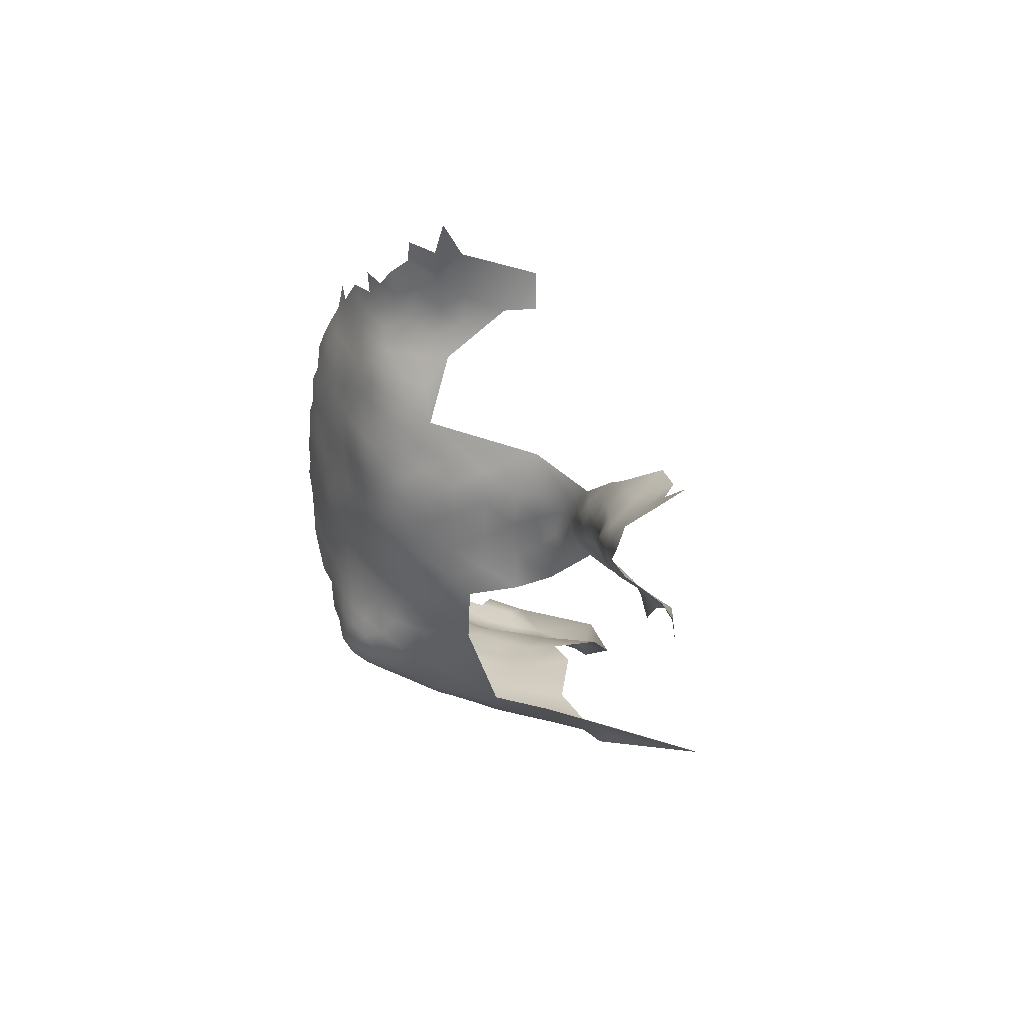
<metadata>
{"format":"obj","ext":"obj","renderer":"f3d","projection":"perspective","resolution":1024,"background":"white","views":[{"elev":-70.4,"azim":-125.7,"up":"+Y"}]}
</metadata>
<code>
v 288.1 747.3 -356.1
v 286 748.3 -358.1
v 290.3 749.3 -355.1
v 290.1 746.5 -354
v 285.9 745.4 -357
v 285.6 742.6 -355.7
v 285.5 739.9 -354
v 283.3 740.6 -356.1
v 283.4 743.3 -357.7
v 287.9 744.7 -355.1
v 287.8 742 -353.5
v 283.7 746.3 -359.1
v 309.5 756.6 -332.3
v 309.2 753.7 -334.3
v 309.7 759.4 -330.2
v 309.6 762.6 -328
v 309.2 756.1 -328.6
v 309.1 753.5 -330.7
v 310 766.3 -330
v 309.1 766.1 -325.9
v 308.6 762.6 -324
v 285.5 737.2 -352.4
v 283.2 738 -354.4
v 287.8 739.2 -352
v 281 741.2 -358.1
v 280.9 744 -359.7
v 301.1 744.9 -344.6
v 299.1 745.5 -346.8
v 297 746.4 -349.2
v 308.8 753.2 -326.9
v 308.9 750.2 -329
v 309.1 750.3 -332.6
v 299.1 742.8 -345
v 296.6 743.4 -347.3
v 292.4 748.6 -353.1
v 308 759 -322.2
v 307.3 762.6 -320
v 309.1 759 -326.2
v 308.7 755.7 -324.5
v 308 766.1 -321.9
v 308.6 769.9 -323.9
v 307.8 769.7 -320.2
v 306.8 766.1 -317.8
v 309.1 774 -325.4
v 309.3 770.5 -327.5
v 309 777.4 -323.5
v 308.7 773.8 -321.9
v 278.5 741.9 -360.2
v 278.6 744.8 -361.7
v 281 747 -361
v 290 744 -353
v 301.2 742.2 -342.8
v 309.1 783.8 -319.7
v 308.8 780.7 -321.6
v 309.2 786.9 -317.7
v 308.8 783.8 -316.1
v 308.4 780.7 -318
v 308.4 786.7 -313.4
v 290.1 741.2 -351.5
v 290.1 738.5 -349.9
v 292.3 743.4 -350.8
v 292.3 740.7 -349.3
v 292.3 746.1 -352.1
v 294.6 745.3 -350.1
v 294.3 742.7 -348.8
v 294.5 740.3 -347
v 297 740.3 -344.9
v 294.7 737.9 -345
v 292.3 738 -347.3
v 292.4 735.7 -345.1
v 290.1 735.9 -347.5
v 292.5 733.4 -343
v 292.3 731.1 -340.7
v 290.2 731.3 -343.1
v 290.3 733.7 -345.3
v 288.2 731.5 -345.5
v 288.1 734 -347.8
v 295 735.5 -342.9
v 294.9 733.1 -340.8
v 297.4 737.7 -342.9
v 297.4 735 -340.9
v 299.8 739.9 -342.7
v 300 737 -341
v 299.7 734.3 -339
v 299.5 731.9 -336.6
v 297 732.5 -338.6
v 302.2 736.4 -339.2
v 302 733.6 -337.3
v 302.1 739.2 -340.8
v 304.3 741.6 -340.1
v 304.5 738.5 -338.7
v 304.6 735.6 -337.3
v 304.3 733.1 -335.2
v 306.5 737.7 -336.6
v 306.4 735.2 -334.7
v 307.9 740 -334.9
v 307.4 737.3 -333.7
v 308.6 743 -332.9
v 308 739.8 -330.9
v 308.4 743.4 -329
v 307.6 740.1 -327
v 306.7 736.7 -328.5
v 306 736.7 -324.8
v 304.8 733.5 -326.7
v 305.4 733.5 -330.8
v 308.8 746.7 -330.9
v 308.4 746.7 -327.1
v 307.7 743.4 -325.1
v 307.7 746.6 -323.2
v 307.3 743.3 -321.4
v 306.9 740.1 -323.1
v 290 729.1 -340.7
v 288 729 -343.3
v 285.8 728.9 -345.7
v 287.7 726.9 -340.9
v 285.6 726.5 -343.4
v 308.8 746.7 -334.6
v 306.1 739.9 -319.5
v 306.4 743.2 -317.6
v 307.1 746.6 -319.2
v 306.4 746.5 -315.5
v 307.1 749.8 -317.5
v 306.3 749.8 -313.6
v 306.9 753 -315.4
v 305 753.6 -310.7
v 304.8 749.7 -309.5
v 305.5 746.4 -311.6
v 305.3 743.2 -313.4
v 304 746.2 -307.4
v 302.9 742.4 -305.9
v 304.3 742.8 -309.7
v 302.6 739.3 -307.9
v 303.9 739.5 -311.9
v 305 739.8 -315.7
v 301.4 743.8 -302
v 300.9 739.3 -303.8
v 307.7 749.7 -321.2
v 307.6 753 -319.2
v 299.4 742.9 -297.4
v 299.1 739.1 -299.6
v 306 756.3 -313.3
v 307 756.3 -316.8
v 297.6 739.2 -295.4
v 298.1 742.6 -292.9
v 308.2 752.9 -323
v 307.9 756.1 -320.6
v 304.1 733.6 -322.9
v 305.3 736.6 -321.3
v 303.7 733.8 -319.4
v 301.7 731.2 -320.1
v 302 730.7 -324.4
v 304.2 736.5 -317.4
v 301.7 731.4 -335.1
v 303 736.4 -313.8
v 287.7 736.6 -350.3
v 308.2 749.8 -325
v 308.6 789.9 -315.4
v 306.6 769.6 -315.7
v 305.6 766.2 -313.5
v 305.9 762.5 -315.4
v 283.1 735.2 -352.7
v 285.6 734.6 -350.5
v 307.1 759.4 -318.6
v 280.9 738.7 -356.6
v 280.8 736 -355
v 280.8 733.4 -353.2
v 278.5 734 -355.3
v 278.5 736.6 -357.2
v 280.7 730.8 -351.4
v 278.5 731.4 -353.6
v 283.2 732.8 -351
v 278.4 728.7 -352
v 277.8 726 -349.9
v 275.9 726.7 -352.2
v 276.2 729.5 -354.1
v 280.5 728.2 -349.7
v 280.1 725.7 -347.6
v 282.7 730.3 -349.4
v 282.9 728.1 -347.6
v 276.2 732.2 -355.8
v 304.1 769.7 -310.1
v 303.9 766 -309.3
v 304.7 763.1 -311.5
v 302.7 730.6 -332.2
v 285.6 731.5 -348
v 276 740 -360.8
v 276.3 742.8 -362.3
v 278.4 739.2 -358.7
v 307.6 773.3 -317.9
v 308.3 783.6 -312.4
v 308 780.7 -314
v 276.1 745.8 -363.6
v 273.7 743.9 -364.1
v 273.6 741 -362.9
v 273.4 738.2 -361.4
v 271.1 739.1 -363.4
v 271.3 742.1 -364.8
v 271 745.1 -365.7
v 268.7 743.3 -366.4
v 268.6 740.2 -365.2
v 271 736.4 -361.8
v 270.9 733.8 -360.1
v 271.1 731.2 -358.2
v 268.6 731.6 -360.3
v 268.3 734.3 -362
v 273.4 735.8 -359.9
v 273.6 733.2 -358.1
v 268.5 737.2 -363.7
v 265.8 735.4 -363.7
v 265.9 738.4 -365.4
v 268.6 729.1 -358.2
v 266 729.7 -360.1
v 265.8 732.4 -362
v 268.7 726.6 -356
v 271.3 728.7 -356.2
v 266.1 727 -358
v 265.6 724.5 -355.6
v 263.4 725.3 -357.7
v 263.5 727.7 -359.9
v 263.2 730.6 -361.9
v 263.1 733.5 -363.7
v 263.2 736.5 -365.4
v 260.7 734.4 -365.6
v 260.5 737.1 -367.3
v 262.9 739.6 -367.2
v 271.3 726 -354
v 271.2 723.5 -351.5
v 270.9 721.5 -348.4
v 267.9 721.7 -350.4
v 268.3 723.9 -353.6
v 274.3 723.6 -349.7
v 274 721.2 -346.4
v 277.2 723.2 -347.3
v 273.9 727.9 -354.3
v 270.7 719.7 -344.8
v 267.7 720 -346.9
v 265.8 741.6 -366.9
v 275.8 737.3 -359.4
v 274 730.6 -356.3
v 273.6 725.4 -352.3
v 297.8 739.2 -292.1
v 307.2 780.9 -310
v 306.7 778 -312
v 307.3 777.4 -315.8
v 305.2 777.7 -307.9
v 305.4 781.3 -304.4
v 303.1 777.6 -303.4
v 302.2 774.2 -305.9
v 305.5 774.2 -312.1
v 302.1 781.6 -297.3
v 300.1 778 -297.5
v 305.2 785.4 -303.7
v 301.9 757.4 -305.7
v 306.2 759 -315.3
v 302.9 762.7 -307.2
v 304.7 759.2 -311.3
v 308.3 777.3 -319.9
v 289.7 727.1 -338.1
v 292.4 729.4 -338.3
v 259.5 739.1 -368.6
v 257 734.1 -367.6
v 253.4 729.8 -367.5
v 255.8 730.2 -365.6
v 253.2 727.6 -365.3
v 255.5 727.6 -362.7
v 258.4 732.1 -365.3
v 258.5 729.6 -363.3
v 296.2 730.1 -336.1
v 299.2 729.6 -333.7
v 258.3 727.3 -361
v 254.6 725.3 -359.1
v 252.8 725.9 -362.5
v 302.7 730.5 -328.5
v 250.4 725.6 -365.1
v 302 733.2 -315.8
v 300 732.8 -311.2
v 297.5 729.3 -313
v 260.9 731.6 -363.6
v 261 728.8 -361.6
v 250.1 723.9 -361
v 297.4 732.5 -306
v 264.8 722.2 -352.5
v 264.2 719.8 -348.4
v 260.7 721.4 -351.6
v 261.8 723.4 -355.1
v 279.9 723.4 -345.2
v 282.7 725.8 -345.5
v 282.5 723.7 -343.1
v 276.8 721.1 -344.2
v 302 736.5 -310.1
v 285.3 724.6 -340.8
v 295.2 732.3 -301.5
v 294.2 728.4 -305.6
v 294.7 731.1 -338.8
v 300 730.7 -316
v 300.1 736 -306.3
v 306.9 785.3 -308.1
v 306.6 789.5 -310.2
v 303.6 786.2 -299.4
v 304.8 789.5 -305.2
v 306.2 793.8 -308.9
v 292.3 727.4 -335.2
v 294.7 747.9 -351.1
v 287.5 725.4 -338.5
v 285.3 723.2 -337.6
v 285.1 722.2 -334.3
v 282.1 720.2 -332.4
v 282.2 721.1 -336.2
v 288.1 724.6 -335.4
v 287.3 723 -331.2
v 290.5 725.2 -332.6
v 290.4 724.6 -329.2
v 294 726.3 -329.9
v 278.1 719.3 -334.7
v 279.6 720.7 -338.7
v 282.4 722.4 -340
v 260.4 726 -358.8
v 298.1 728.3 -322.2
v 300.2 774.4 -301.2
v 276.1 734.8 -357.6
v 298.2 735.8 -302.2
v 273.6 719.3 -342.6
v 272.9 718.1 -337.6
v 269.6 718 -340.5
v 276.3 719.6 -339.7
v 300.1 763.4 -302.6
v 301.2 767.9 -304.3
v 293.2 732.2 -296.9
v 266.9 718.7 -343.2
v 295.7 728 -333.3
v 300.5 780.3 -293.6
v 298.8 727.9 -330.4
v 279.6 721.5 -342.1
v 306.9 736 -331.3
v 247.3 723.5 -364.3
v 298.2 777.1 -294
v 299.8 778.2 -292
v 298.2 774.4 -297.8
v 301.7 784.8 -294.1
v 300.8 783.3 -291.2
v 282.2 719 -328.6
v 277.5 718.4 -329.4
v 299.4 728 -326.9
v 290 725.1 -323.5
v 257.8 723.6 -355.1
v 273.6 717.9 -332.1
v 268.7 716.8 -335.4
v 250.1 723.2 -356.7
v 246.3 721.8 -354.9
v 253.8 723.4 -354.7
v 246.9 721.8 -359.4
v 244.7 722.3 -365.7
v 296.4 735.7 -297.8
v 265 717.1 -338.4
v 244.7 721.1 -349.2
v 250 722.3 -353
v 241.4 720.3 -358.9
v 293.9 734.3 -293
v 295 772.9 -293.7
v 296.1 776.1 -289.9
v 302.3 779.2 -300.2
v 243.6 721 -362
v 291.9 728.1 -299.2
v 258.2 716.3 -333.8
v 264.8 715.3 -332.6
v 268.9 716.4 -330.2
v 268.8 715.6 -325.5
v 296.5 730.1 -308.7
v 276.9 717.5 -323.9
v 272.9 717.2 -326.8
v 291.7 730.4 -293
v 302.7 750.9 -305.4
v 299.3 752 -298.3
v 298.3 768.2 -300.1
v 297.2 763 -298.1
v 265.4 714.6 -328.5
v 265.6 713.7 -325.1
v 262.3 712.7 -326.8
v 261.3 709.9 -325.7
v 261.3 706.7 -325.2
v 261.1 703.5 -324.6
v 258.8 704.9 -326.1
v 259 708 -326.4
v 261.3 702.3 -321
v 258.7 701.7 -325.7
v 258.4 698.5 -324.9
v 256.2 696.5 -325.9
v 256.2 692.6 -325.3
v 253.1 694.9 -326.3
v 253.3 698.1 -326.5
v 256.2 700 -326.4
v 251.7 701.7 -326.1
v 256.1 703.1 -326.6
v 252.9 691.4 -326.1
v 249.4 693.2 -325.8
v 249.6 696.8 -326.3
v 259.6 697.9 -321.8
v 253 687.6 -326
v 248.7 689.8 -325.1
v 255.8 689.3 -325.8
v 259.3 711.3 -327.7
v 263.9 711.5 -324.9
v 263.4 708.8 -323.8
v 264 708.8 -320.4
v 262.6 706 -322
v 255.9 706.3 -326.9
v 248.7 685.1 -325
v 250.4 681 -326.1
v 244.8 683.3 -323.8
v 243.9 688.1 -322.7
v 252.9 683.4 -325.8
v 252.7 679.7 -325.6
v 255.3 682.1 -324.5
v 255.4 685.6 -325.1
v 245.6 679.6 -324.8
v 255.2 678.6 -320.4
v 256.1 681.8 -318.2
v 255.3 678.5 -316.8
v 256.3 678 -314.4
v 255.3 675.5 -315.3
v 257.6 675.4 -313.2
v 256 681.5 -314.4
v 257.1 684.6 -316.2
v 257.2 684.7 -319.5
v 258 687.7 -317.3
v 258.8 687.5 -314.2
v 259.1 690.7 -315.6
v 258.6 690.7 -319
v 259.2 693.6 -317.4
v 258.9 693.7 -320.8
v 259.6 696.3 -319.1
v 260.5 699.3 -318
v 260.1 696.3 -316.2
v 261 699.1 -314.7
v 261.3 695.7 -314.1
v 260.2 693.3 -314.6
v 262.5 693.2 -312.6
v 261.2 690.5 -313.6
v 262.1 702.2 -316.5
v 258.5 690.8 -322.7
v 258.2 687.7 -320.9
v 258.2 694.3 -323.9
v 244.1 692.3 -324
v 260.4 700.7 -324
v 262.5 713.7 -330.7
v 257.4 688 -324
v 256.9 684.8 -322.7
v 263.1 705.3 -318
v 241 677.6 -323.8
v 256 681.7 -321.8
v 266.6 712 -323.3
v 305 795.1 -302.7
v 272.3 716.5 -321
v 239.1 718 -363.6
v 290.6 728 -295.5
v 255.2 721.9 -351.7
v 237.4 719.5 -348.9
v 241.4 718.8 -346
v 301.6 801.1 -288.3
v 283.2 719.1 -285.4
f 206 201 195
f 1 4 10
f 162 22 155
f 25 8 164
f 86 294 79
f 386 391 385
f 10 4 51
f 24 59 60
f 5 12 2
f 27 33 28
f 1 10 5
f 59 61 62
f 169 176 172
f 195 201 196
f 1 5 2
f 6 5 10
f 238 206 195
f 164 8 23
f 164 23 165
f 24 7 11
f 186 48 188
f 7 23 8
f 7 6 11
f 7 8 6
f 62 61 65
f 170 172 175
f 170 169 172
f 170 180 167
f 62 60 59
f 92 94 95
f 91 89 90
f 166 161 171
f 11 51 59
f 11 59 24
f 93 92 95
f 52 33 27
f 22 23 7
f 193 194 197
f 9 8 25
f 9 6 8
f 70 75 71
f 92 91 94
f 92 87 91
f 22 24 155
f 22 7 24
f 71 69 70
f 167 166 170
f 174 234 175
f 167 165 166
f 72 75 70
f 169 170 166
f 204 202 203
f 49 187 192
f 83 82 89
f 3 4 1
f 208 196 201
f 34 28 33
f 77 71 75
f 68 69 66
f 68 70 69
f 195 196 194
f 167 180 320
f 401 379 383
f 279 278 220
f 279 267 278
f 199 198 197
f 64 65 61
f 64 61 63
f 178 176 169
f 178 179 176
f 223 224 222
f 193 197 198
f 26 9 25
f 80 82 83
f 155 24 60
f 174 175 172
f 67 68 66
f 77 75 76
f 167 168 165
f 167 320 168
f 11 10 51
f 11 6 10
f 116 114 113
f 436 438 427
f 162 161 22
f 162 171 161
f 200 199 197
f 173 174 172
f 78 80 81
f 401 378 379
f 112 74 73
f 112 113 74
f 87 83 89
f 87 89 91
f 205 202 204
f 79 78 81
f 75 74 76
f 75 72 74
f 164 165 168
f 26 49 50
f 173 176 177
f 173 172 176
f 61 59 51
f 169 171 178
f 169 166 171
f 186 187 48
f 88 84 87
f 73 74 72
f 196 197 194
f 200 197 196
f 259 112 73
f 66 62 65
f 180 170 175
f 222 225 210
f 222 224 225
f 206 202 201
f 206 207 202
f 380 379 403
f 380 383 379
f 381 444 385
f 436 437 438
f 115 116 113
f 382 380 381
f 382 381 385
f 294 259 73
f 303 64 63
f 303 63 35
f 81 80 83
f 239 180 175
f 220 278 221
f 115 113 112
f 84 81 83
f 84 83 87
f 240 234 174
f 114 185 76
f 49 26 48
f 49 48 187
f 214 216 211
f 207 203 202
f 209 205 213
f 97 95 94
f 97 94 96
f 379 402 403
f 379 378 402
f 63 51 4
f 63 61 51
f 239 175 234
f 179 287 177
f 179 177 176
f 258 112 259
f 78 79 72
f 451 402 377
f 278 267 266
f 195 186 238
f 215 239 234
f 393 406 382
f 215 211 203
f 215 214 211
f 164 168 188
f 435 433 434
f 267 263 266
f 419 421 420
f 62 66 69
f 414 446 447
f 383 380 382
f 238 186 188
f 213 220 221
f 429 436 427
f 25 164 188
f 9 5 6
f 79 294 73
f 79 73 72
f 88 87 92
f 186 194 187
f 186 195 194
f 204 203 211
f 204 211 212
f 433 436 429
f 291 116 115
f 35 63 4
f 35 4 3
f 85 84 88
f 218 317 219
f 414 413 411
f 286 287 288
f 286 177 287
f 113 76 74
f 113 114 76
f 25 48 26
f 25 188 48
f 389 387 388
f 435 437 436
f 435 436 433
f 227 226 240
f 193 187 194
f 193 192 187
f 263 264 262
f 412 411 413
f 9 12 5
f 226 234 240
f 88 92 93
f 77 76 185
f 208 200 196
f 208 210 200
f 444 386 385
f 339 340 331
f 418 419 420
f 165 161 166
f 218 216 217
f 218 219 216
f 212 216 219
f 212 211 216
f 208 205 209
f 161 23 22
f 161 165 23
f 383 382 406
f 209 213 221
f 29 64 303
f 304 291 115
f 304 305 291
f 85 86 84
f 387 391 386
f 153 85 88
f 70 78 72
f 70 68 78
f 302 258 259
f 210 209 222
f 210 208 209
f 265 272 264
f 265 264 263
f 204 213 205
f 204 212 213
f 210 225 237
f 441 446 440
f 153 88 93
f 268 294 86
f 431 433 429
f 205 201 202
f 205 208 201
f 222 221 223
f 222 209 221
f 333 286 288
f 226 214 215
f 226 215 234
f 430 431 429
f 430 429 428
f 408 411 412
f 393 382 385
f 393 385 391
f 115 258 304
f 115 112 258
f 29 28 34
f 220 219 279
f 220 213 212
f 220 212 219
f 110 108 109
f 423 425 426
f 268 86 85
f 53 56 57
f 53 57 54
f 137 109 156
f 432 434 433
f 432 433 431
f 13 18 14
f 230 226 227
f 230 214 226
f 441 428 425
f 239 203 207
f 239 215 203
f 69 60 62
f 316 333 288
f 227 240 231
f 17 18 13
f 68 80 78
f 68 67 80
f 100 106 107
f 289 232 233
f 86 79 81
f 86 81 84
f 270 267 279
f 53 55 56
f 232 231 233
f 439 434 432
f 309 305 304
f 430 440 442
f 30 18 17
f 122 138 124
f 137 156 145
f 428 429 427
f 278 223 221
f 278 266 223
f 441 447 446
f 441 424 447
f 238 168 320
f 238 188 168
f 46 47 44
f 315 333 316
f 390 387 389
f 30 31 18
f 336 331 337
f 235 228 232
f 142 163 254
f 18 31 32
f 317 270 279
f 317 279 219
f 404 405 403
f 394 389 388
f 32 14 18
f 447 450 413
f 447 413 414
f 123 122 124
f 15 17 13
f 137 138 122
f 229 230 227
f 237 200 210
f 237 199 200
f 163 146 36
f 217 214 230
f 217 216 214
f 267 265 263
f 267 270 265
f 138 137 145
f 257 54 57
f 207 320 180
f 207 180 239
f 228 229 227
f 426 427 438
f 111 108 110
f 66 65 34
f 418 422 419
f 190 242 191
f 397 386 444
f 149 147 148
f 120 137 122
f 424 441 425
f 424 425 423
f 67 82 80
f 310 309 311
f 103 148 147
f 243 191 242
f 416 450 417
f 416 417 418
f 46 54 257
f 425 427 426
f 425 428 427
f 316 291 305
f 121 122 123
f 121 120 122
f 71 60 69
f 190 191 56
f 101 99 100
f 417 422 418
f 244 191 243
f 269 85 153
f 269 268 85
f 309 310 306
f 67 66 34
f 67 34 33
f 162 155 77
f 306 305 309
f 30 39 145
f 142 146 163
f 52 89 82
f 400 398 394
f 400 394 388
f 228 231 232
f 228 227 231
f 405 380 403
f 257 47 46
f 20 16 19
f 423 422 417
f 423 417 424
f 307 308 306
f 272 274 264
f 127 121 123
f 233 177 286
f 390 391 387
f 206 238 320
f 206 320 207
f 424 450 447
f 424 417 450
f 445 365 376
f 291 316 288
f 154 133 290
f 21 16 20
f 103 147 104
f 322 235 232
f 322 232 289
f 99 96 98
f 58 55 157
f 289 286 333
f 289 233 286
f 244 257 57
f 119 120 121
f 282 230 229
f 282 217 230
f 312 310 311
f 100 107 108
f 100 108 101
f 105 334 102
f 106 117 32
f 106 32 31
f 440 428 441
f 440 430 428
f 159 43 158
f 107 156 109
f 107 109 108
f 26 12 9
f 26 50 12
f 233 173 177
f 155 60 71
f 155 71 77
f 128 121 127
f 348 351 280
f 58 190 56
f 58 56 55
f 384 444 381
f 107 106 31
f 191 244 57
f 191 57 56
f 308 305 306
f 132 290 133
f 260 225 224
f 134 118 119
f 236 228 235
f 159 183 160
f 314 308 307
f 82 33 52
f 82 67 33
f 387 442 388
f 118 111 110
f 118 110 119
f 142 254 141
f 36 146 39
f 36 39 38
f 100 99 98
f 131 132 133
f 110 120 119
f 269 330 268
f 160 43 159
f 120 109 137
f 120 110 109
f 130 132 131
f 38 17 15
f 38 15 16
f 40 41 42
f 143 144 241
f 36 37 163
f 36 21 37
f 308 315 316
f 308 316 305
f 396 390 389
f 245 243 242
f 404 448 405
f 17 39 30
f 17 38 39
f 64 29 34
f 64 34 65
f 102 103 104
f 102 104 105
f 146 138 145
f 146 145 39
f 130 131 129
f 152 149 148
f 312 311 313
f 398 414 411
f 21 38 16
f 21 36 38
f 236 229 228
f 309 304 258
f 40 37 21
f 271 272 265
f 162 77 185
f 269 153 184
f 156 107 31
f 135 136 130
f 111 101 108
f 128 131 133
f 128 133 134
f 154 152 134
f 154 134 133
f 131 128 127
f 400 446 414
f 400 414 398
f 102 99 101
f 37 40 43
f 140 139 143
f 129 131 127
f 334 95 97
f 99 97 96
f 184 153 93
f 451 403 402
f 105 104 273
f 105 273 184
f 397 432 431
f 156 30 145
f 156 31 30
f 126 129 127
f 148 103 111
f 148 111 118
f 136 132 130
f 158 42 189
f 40 20 41
f 40 21 20
f 285 218 217
f 285 217 282
f 42 43 40
f 42 158 43
f 139 144 143
f 142 124 138
f 142 138 146
f 366 376 365
f 430 397 431
f 98 117 106
f 98 106 100
f 399 395 394
f 185 178 171
f 185 171 162
f 275 152 154
f 275 149 152
f 41 45 44
f 103 102 101
f 103 101 111
f 405 381 380
f 405 384 381
f 314 315 308
f 440 388 442
f 152 118 134
f 152 148 118
f 350 356 348
f 182 183 159
f 276 295 275
f 276 277 295
f 395 396 389
f 395 389 394
f 151 104 147
f 151 273 104
f 231 173 233
f 456 350 345
f 377 402 378
f 377 378 376
f 384 405 448
f 353 140 143
f 353 321 140
f 231 240 174
f 231 174 173
f 52 90 89
f 254 256 141
f 223 266 261
f 42 47 189
f 271 265 270
f 439 432 384
f 439 384 448
f 384 397 444
f 384 432 397
f 255 183 182
f 189 47 257
f 150 147 149
f 150 151 147
f 140 135 139
f 140 136 135
f 41 47 42
f 41 44 47
f 283 284 282
f 334 99 102
f 334 97 99
f 404 403 451
f 128 119 121
f 128 134 119
f 251 361 250
f 287 179 114
f 287 114 116
f 288 287 116
f 288 116 291
f 179 178 185
f 179 185 114
f 318 151 150
f 283 229 236
f 283 282 229
f 324 235 322
f 280 274 272
f 280 335 274
f 284 285 282
f 397 430 442
f 343 151 318
f 321 296 136
f 321 136 140
f 343 273 151
f 126 123 125
f 126 127 123
f 348 356 349
f 251 319 361
f 251 338 319
f 268 330 302
f 160 37 43
f 141 124 142
f 332 330 269
f 297 242 190
f 263 261 266
f 296 132 136
f 296 290 132
f 442 387 386
f 442 386 397
f 247 361 319
f 247 319 248
f 20 45 41
f 360 336 337
f 105 95 334
f 163 160 254
f 163 37 160
f 407 398 411
f 332 313 330
f 280 272 271
f 268 259 294
f 268 302 259
f 367 377 376
f 367 376 366
f 150 149 275
f 150 275 295
f 189 257 244
f 285 317 218
f 249 243 245
f 456 356 350
f 292 321 353
f 105 184 93
f 105 93 95
f 349 351 348
f 325 333 315
f 369 370 342
f 347 366 365
f 224 223 261
f 392 391 390
f 392 393 391
f 399 398 407
f 399 394 398
f 338 251 336
f 181 182 159
f 348 280 271
f 348 271 350
f 125 124 141
f 125 123 124
f 370 346 342
f 399 443 395
f 313 302 330
f 313 311 302
f 292 353 328
f 276 154 290
f 276 275 154
f 329 235 324
f 329 236 235
f 325 322 289
f 325 289 333
f 396 392 390
f 347 324 323
f 309 302 311
f 309 258 302
f 454 362 357
f 251 331 336
f 247 245 246
f 328 358 371
f 328 353 358
f 281 296 321
f 256 160 183
f 256 254 160
f 281 293 368
f 370 367 366
f 281 321 292
f 445 376 378
f 19 45 20
f 342 346 314
f 358 143 241
f 358 353 143
f 326 327 374
f 323 324 322
f 323 322 325
f 345 317 285
f 345 350 271
f 273 343 332
f 374 375 326
f 351 335 280
f 314 325 315
f 359 336 360
f 248 245 247
f 407 411 408
f 249 244 243
f 299 339 250
f 399 410 443
f 453 367 370
f 453 370 369
f 367 451 377
f 250 339 331
f 250 331 251
f 362 335 351
f 362 352 335
f 256 183 255
f 359 338 336
f 354 324 347
f 354 329 324
f 346 370 366
f 401 383 406
f 246 297 252
f 301 300 298
f 292 363 293
f 292 293 281
f 455 328 371
f 125 141 256
f 345 285 284
f 345 284 456
f 354 347 365
f 253 256 255
f 372 129 126
f 327 326 255
f 297 58 298
f 297 190 58
f 342 307 341
f 342 314 307
f 246 245 242
f 246 242 297
f 407 410 399
f 407 409 410
f 300 252 297
f 300 297 298
f 332 269 184
f 332 184 273
f 328 455 363
f 328 363 292
f 340 337 331
f 392 406 393
f 361 247 246
f 446 400 388
f 446 388 440
f 357 362 351
f 253 125 256
f 329 283 236
f 298 58 157
f 181 159 158
f 356 355 349
f 276 368 277
f 276 281 368
f 434 437 435
f 357 351 349
f 421 419 422
f 372 126 125
f 372 125 253
f 249 181 158
f 271 270 317
f 271 317 345
f 426 422 423
f 276 290 296
f 276 296 281
f 307 306 310
f 415 409 407
f 415 407 408
f 374 319 338
f 409 415 449
f 327 255 182
f 249 189 244
f 249 158 189
f 445 378 401
f 361 299 250
f 246 252 299
f 246 299 361
f 364 365 445
f 452 300 301
f 343 313 332
f 347 323 346
f 347 346 366
f 369 342 341
f 300 299 252
f 323 325 314
f 323 314 346
f 443 396 395
f 457 355 458
f 135 130 129
f 341 307 310
f 318 150 295
f 248 249 245
f 248 181 249
f 364 354 365
f 327 319 374
f 453 451 367
f 327 248 319
f 327 182 181
f 327 181 248
f 344 312 313
f 326 253 255
f 293 277 368
f 364 445 401
f 344 310 312
f 374 338 359
f 360 337 340
f 318 313 343
f 318 344 313
f 372 135 129
f 318 295 277
f 456 284 283
f 373 135 372
f 373 139 135
f 373 372 253
f 357 349 355
f 456 355 356
f 357 355 457
f 373 144 139
f 354 283 329
f 344 341 310
f 453 404 451
f 253 326 375
f 253 375 373
f 364 401 406
f 452 299 300
f 344 318 277
f 364 283 354
f 460 455 371
f 459 340 339
f 459 299 452
f 459 339 299
f 460 363 455
f 460 371 358
f 460 293 363
f 459 360 340
f 460 358 241

</code>
